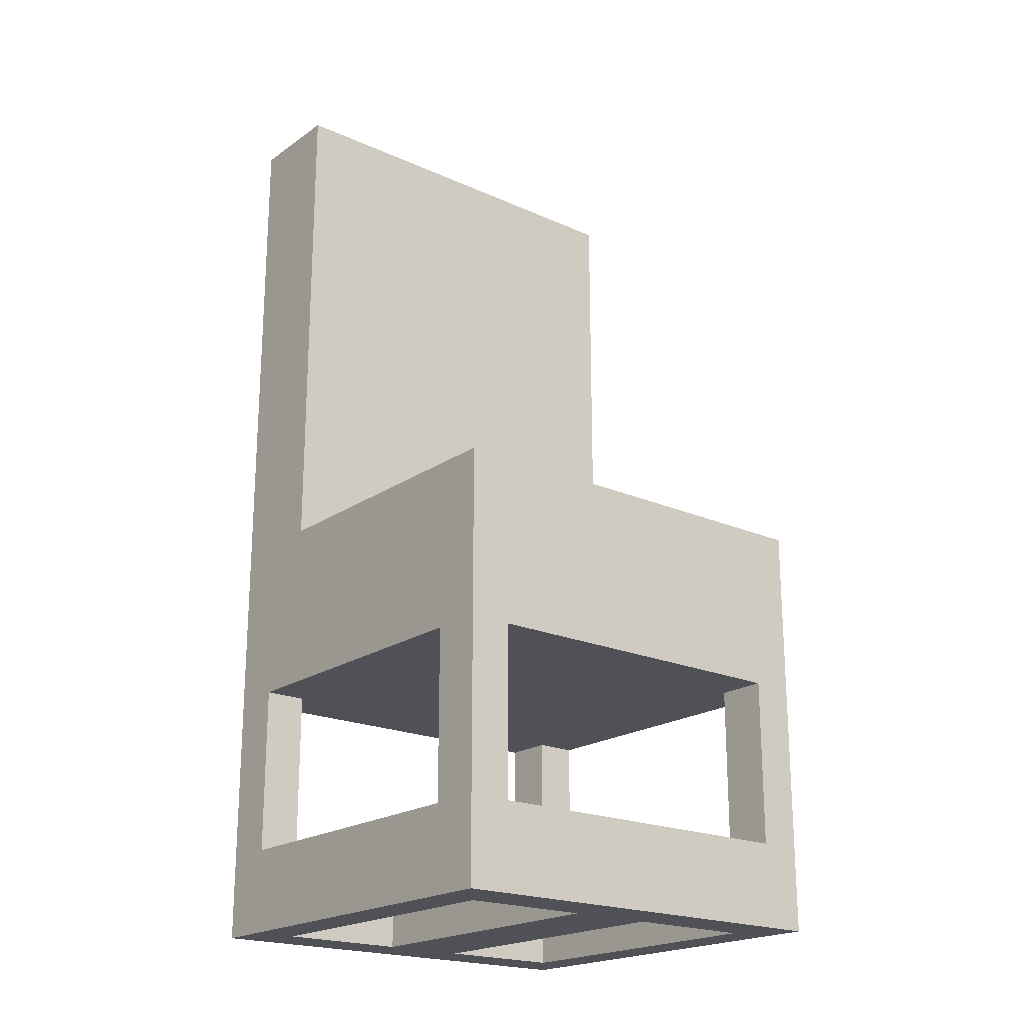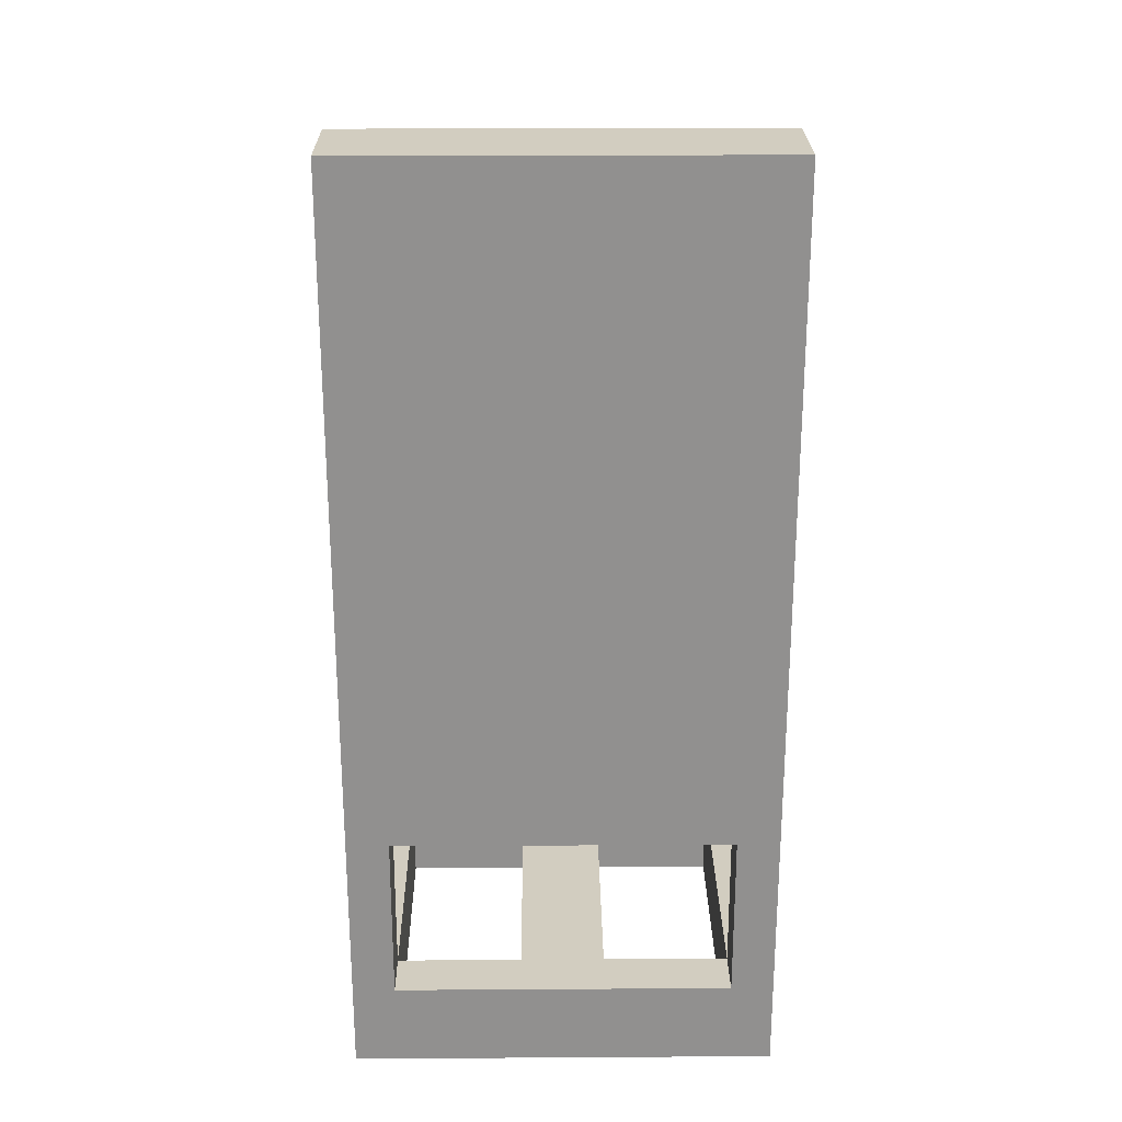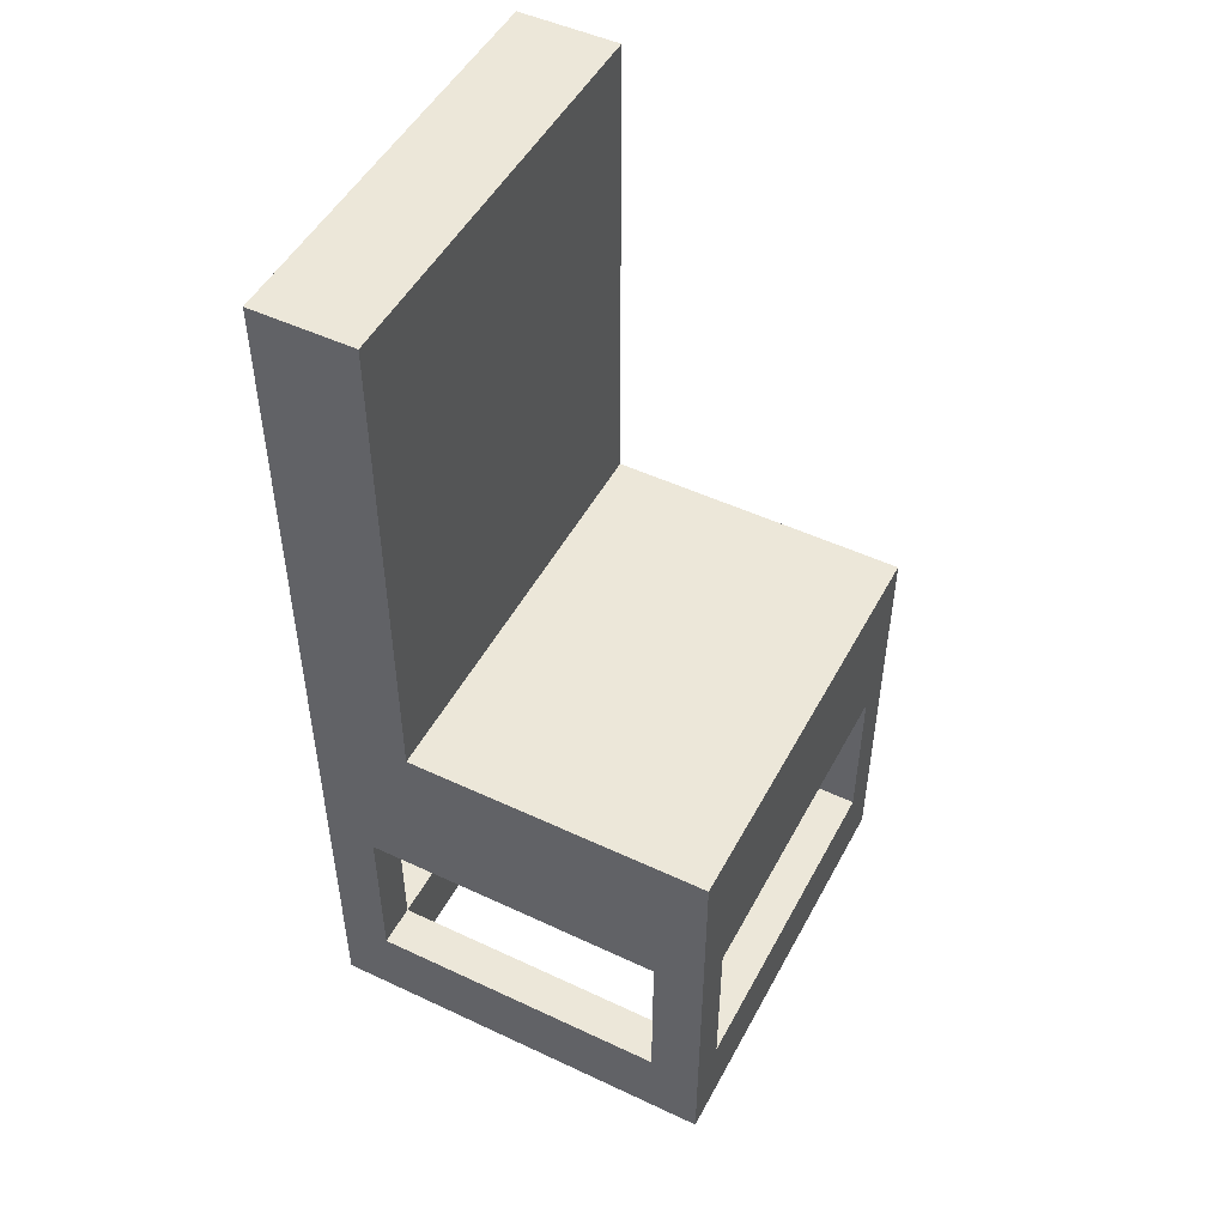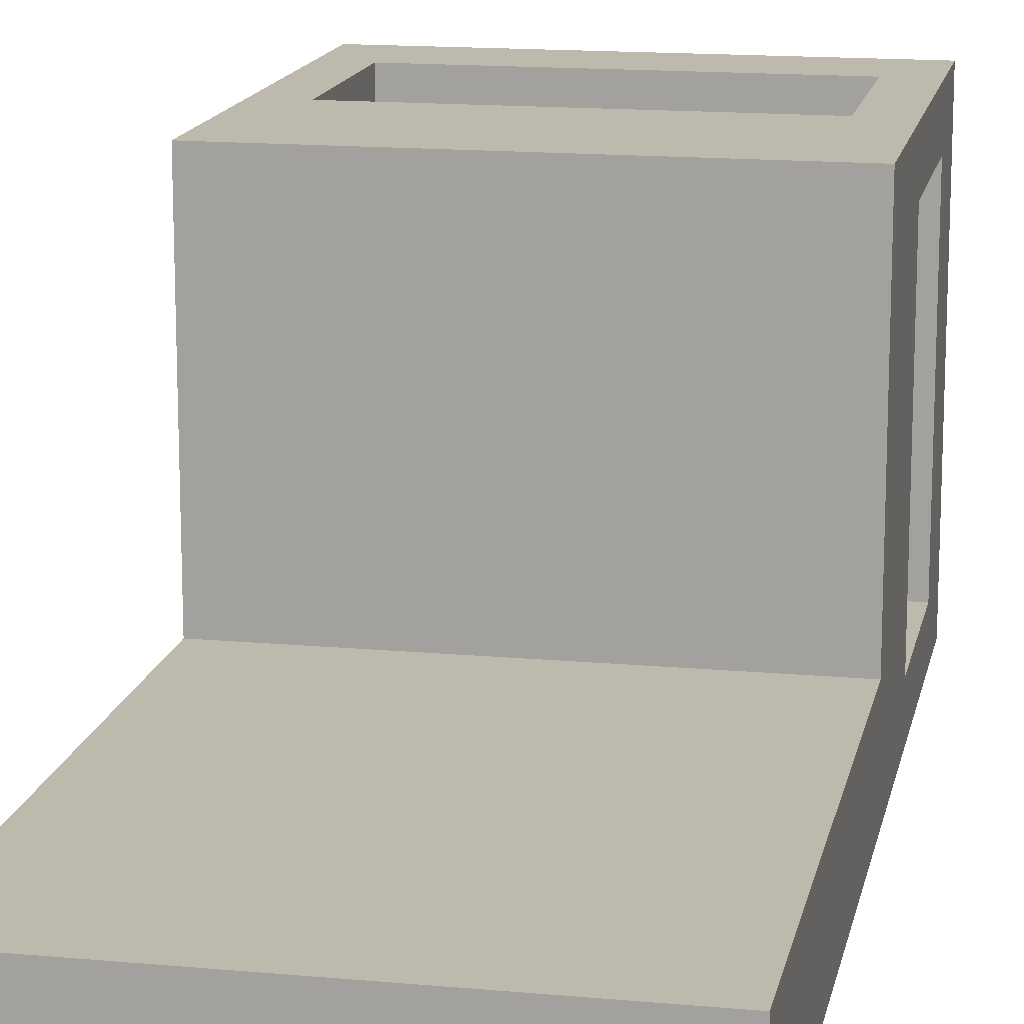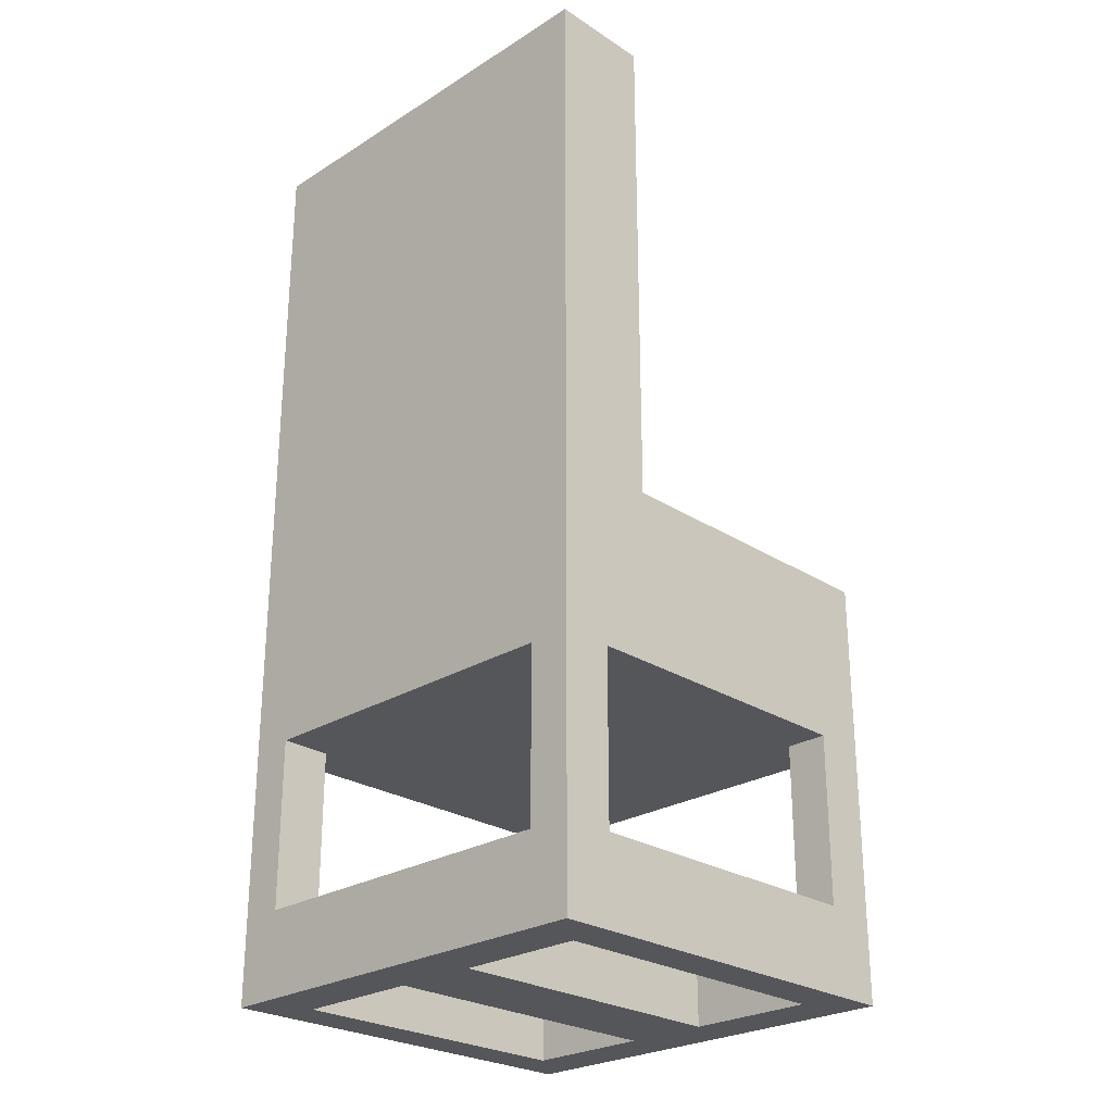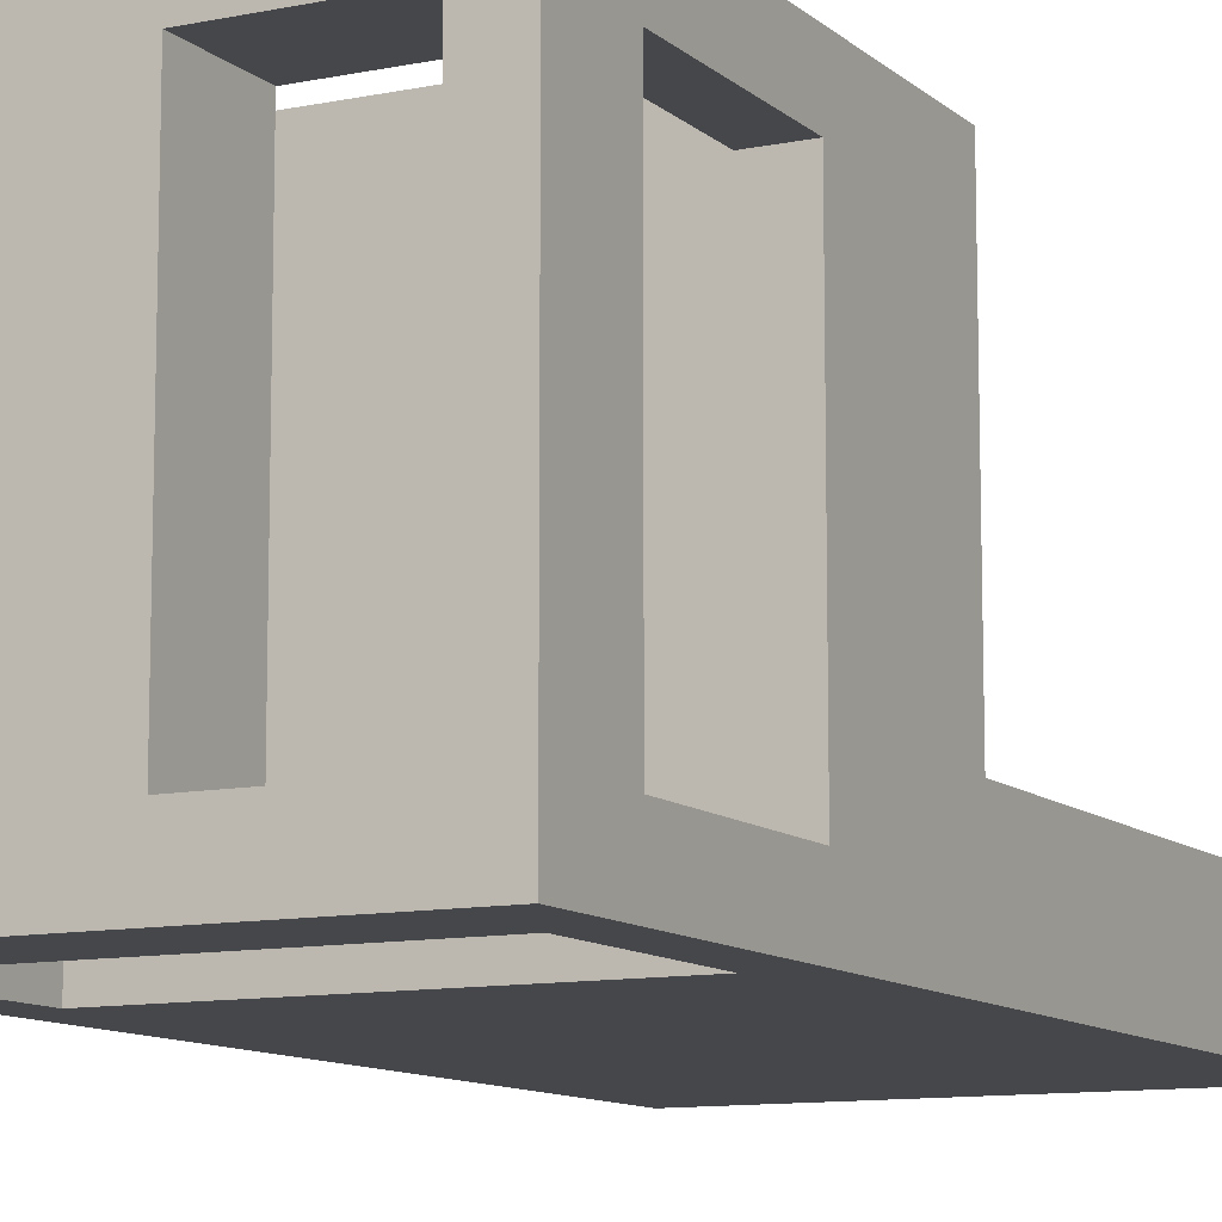
<metadata>
{"format":"obj","ext":"obj","renderer":"f3d","projection":"perspective","resolution":1024,"background":"white","views":[{"elev":-20.5,"azim":-39.0,"up":"+Y"},{"elev":24.4,"azim":179.4,"up":"+Y"},{"elev":49.6,"azim":-62.6,"up":"+Y"},{"elev":15.0,"azim":-168.8,"up":"+Z"},{"elev":-26.0,"azim":-135.5,"up":"+Y"},{"elev":-10.6,"azim":27.4,"up":"+Z"}]}
</metadata>
<code>
o Chair
v 0.25 1 0.125
v 1.375 0.25 0.125
v 1.375 1 0.125
v 0.25 0 1.175
v 1.375 0.25 1.325
v 0.125 0.25 0.125
v 1.375 2.75 0.125
v 0.25 0 1.325
v 0.25 0 0.125
v 0.125 0.25 1.325
v 0.125 1 1.175
v 0.875 0.25 0.275
v 1.375 0 0.125
v 0.875 0.25 1.175
v 0.125 0 1.175
v 1.375 1 1.175
v 1.25 0.25 1.175
v 0.125 1 1.325
v 1.25 0.25 0.275
v 0.25 0 0.275
v 0.875 0 0.275
v 0.125 0 1.325
v 1.375 1 0.275
v 0.125 1 0.125
v 0.875 0 1.175
v 1.375 0.75 0.125
v 0.25 0.25 1.175
v 0.625 0.25 1.175
v 0.125 0 0.125
v 0.125 1 0.275
v 0.625 0.25 0.275
v 1.375 0 0.275
v 0.25 0.25 0.275
v 0.125 0 0.275
v 1.375 0 1.175
v 0.625 0 0.275
v 1.25 1 0.125
v 0.625 0 1.175
v 1.375 1 1.325
v 1.375 0.75 1.325
v 1.25 0 0.125
v 0.125 2.75 0.125
v 1.375 0 1.325
v 1.25 0 0.275
v 0.125 0.75 0.125
v 0.125 0.75 1.325
v 1.25 0 1.175
v 1.375 2.75 0.425
v 1.25 1 1.325
v 1.375 1.25 1.325
v 1.25 0 1.325
v 1.375 1.25 0.425
v 0.125 1.25 1.325
v 0.125 2.75 0.425
v 0.125 1.25 0.425
v 1.25 0.75 1.175
v 1.375 0.75 1.175
v 1.25 0.75 1.325
v 1.25 0.75 0.275
v 1.25 0.75 0.125
v 1.375 0.75 0.275
v 0.125 0.75 0.275
v 0.25 0.75 0.125
v 0.25 0.75 0.275
v 0.25 0.75 1.325
v 0.2468 0.9982 1.325
v 0.125 0.75 1.175
v 0.25 0.75 1.175
v 1.375 2.75 0.275
v 0.125 2.75 0.275
v 1.375 0.25 1.175
v 1.375 0.25 0.275
v 0.25 0.25 1.325
v 1.25 0.25 1.325
v 0.25 0.25 0.125
v 1.25 0.25 0.125
v 0.125 0.25 1.175
v 0.125 0.25 0.275
v 1.375 1.25 1.325
v 1.375 1.25 0.425
v 0.125 1.25 1.325
v 0.125 1.25 0.425
f 52 23 69
f 49 39 50
f 28 73 74
f 31 12 76
f 55 54 70
f 11 18 53
f 55 70 30
f 16 52 50
f 69 54 48
f 56 61 57
f 68 58 65
f 63 59 64
f 67 64 68
f 64 56 68
f 20 27 4
f 6 63 75
f 6 62 45
f 29 75 9
f 27 38 4
f 24 42 1
f 53 49 50
f 7 3 37
f 37 26 60
f 48 55 52
f 61 16 57
f 57 39 40
f 58 17 74
f 71 40 5
f 5 35 71
f 56 71 17
f 72 59 19
f 19 60 76
f 34 9 20
f 35 44 32
f 2 61 72
f 2 60 26
f 32 2 72
f 41 2 13
f 33 62 78
f 78 29 34
f 32 41 13
f 75 64 33
f 80 81 79
f 28 12 31
f 44 12 21
f 37 42 7
f 73 22 8
f 22 77 15
f 43 47 35
f 15 8 22
f 27 65 73
f 67 27 77
f 7 70 69
f 69 3 7
f 17 44 47
f 50 39 16
f 69 48 52
f 11 62 67
f 11 46 18
f 21 14 25
f 55 11 53
f 53 18 66
f 46 66 18
f 51 5 74
f 3 61 26
f 71 19 17
f 78 27 33
f 74 17 14
f 28 27 73
f 74 14 28
f 73 51 74
f 34 77 78
f 36 25 38
f 20 9 36
f 9 41 36
f 41 44 21
f 25 47 51
f 25 51 8
f 8 4 38
f 25 8 38
f 36 41 21
f 4 34 20
f 72 35 32
f 41 75 76
f 65 49 66
f 5 58 74
f 14 47 25
f 30 42 24
f 10 67 77
f 63 37 60
f 58 39 49
f 45 30 24
f 28 36 38
f 36 33 20
f 12 19 76
f 76 75 31
f 75 33 31
f 10 65 46
f 63 24 1
f 16 23 52
f 69 70 54
f 56 59 61
f 68 56 58
f 63 60 59
f 67 62 64
f 64 59 56
f 20 33 27
f 6 45 63
f 6 78 62
f 29 6 75
f 27 28 38
f 53 66 49
f 37 3 26
f 48 54 55
f 61 23 16
f 57 16 39
f 58 56 17
f 71 57 40
f 5 43 35
f 56 57 71
f 72 61 59
f 19 59 60
f 34 29 9
f 35 47 44
f 2 26 61
f 2 76 60
f 32 13 2
f 41 76 2
f 33 64 62
f 78 6 29
f 32 44 41
f 75 63 64
f 80 82 81
f 28 14 12
f 44 19 12
f 37 1 42
f 73 10 22
f 22 10 77
f 43 51 47
f 15 4 8
f 27 68 65
f 67 68 27
f 7 42 70
f 69 23 3
f 17 19 44
f 11 30 62
f 11 67 46
f 21 12 14
f 55 30 11
f 46 65 66
f 51 43 5
f 3 23 61
f 71 72 19
f 78 77 27
f 73 8 51
f 34 15 77
f 36 21 25
f 4 15 34
f 72 71 35
f 41 9 75
f 65 58 49
f 5 40 58
f 14 17 47
f 30 70 42
f 10 46 67
f 63 1 37
f 58 40 39
f 45 62 30
f 28 31 36
f 36 31 33
f 10 73 65
f 63 45 24

</code>
